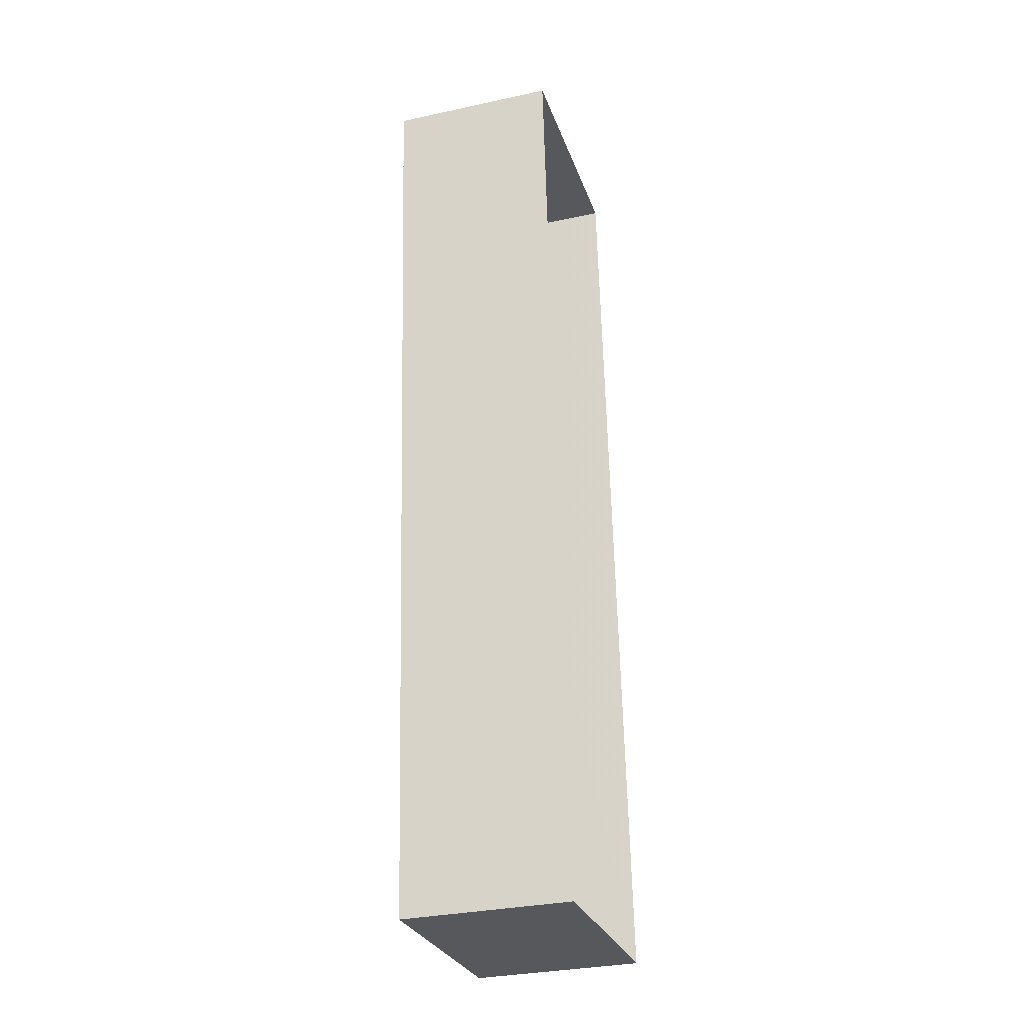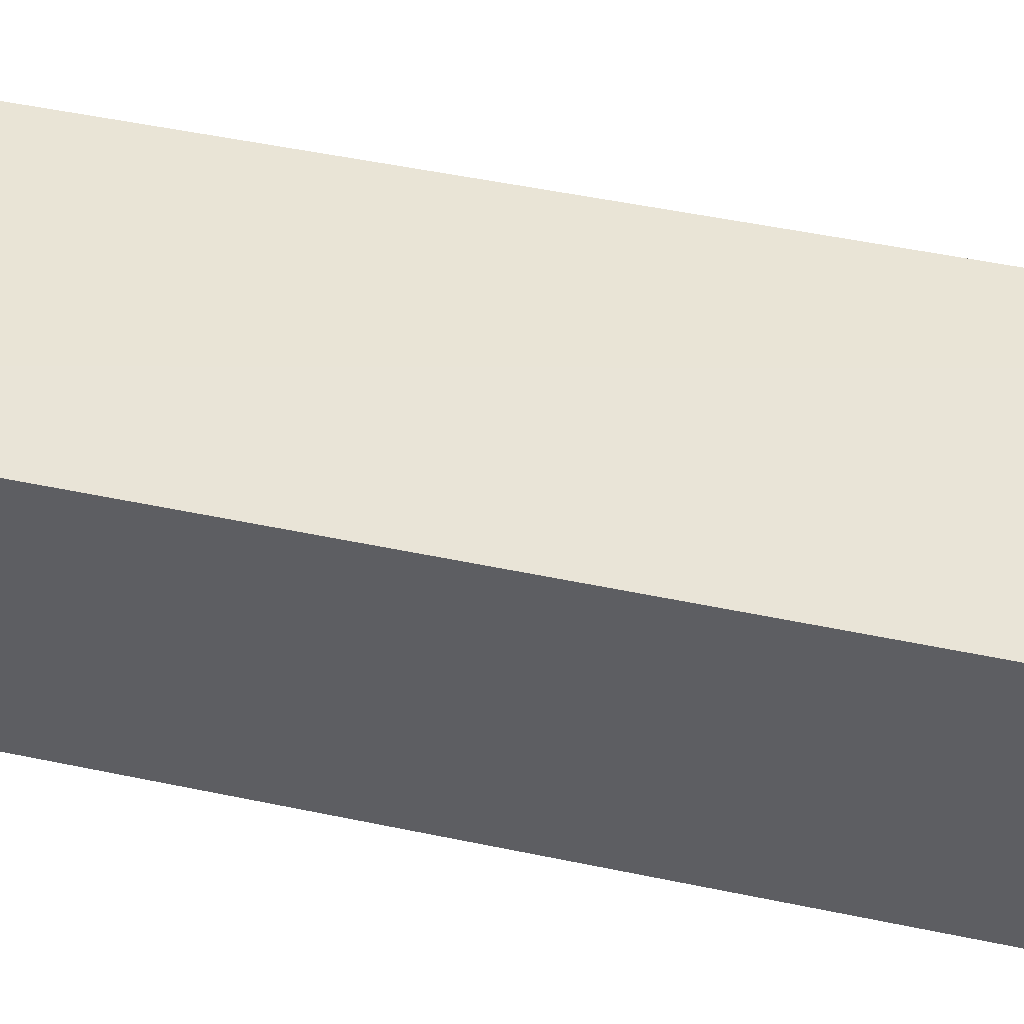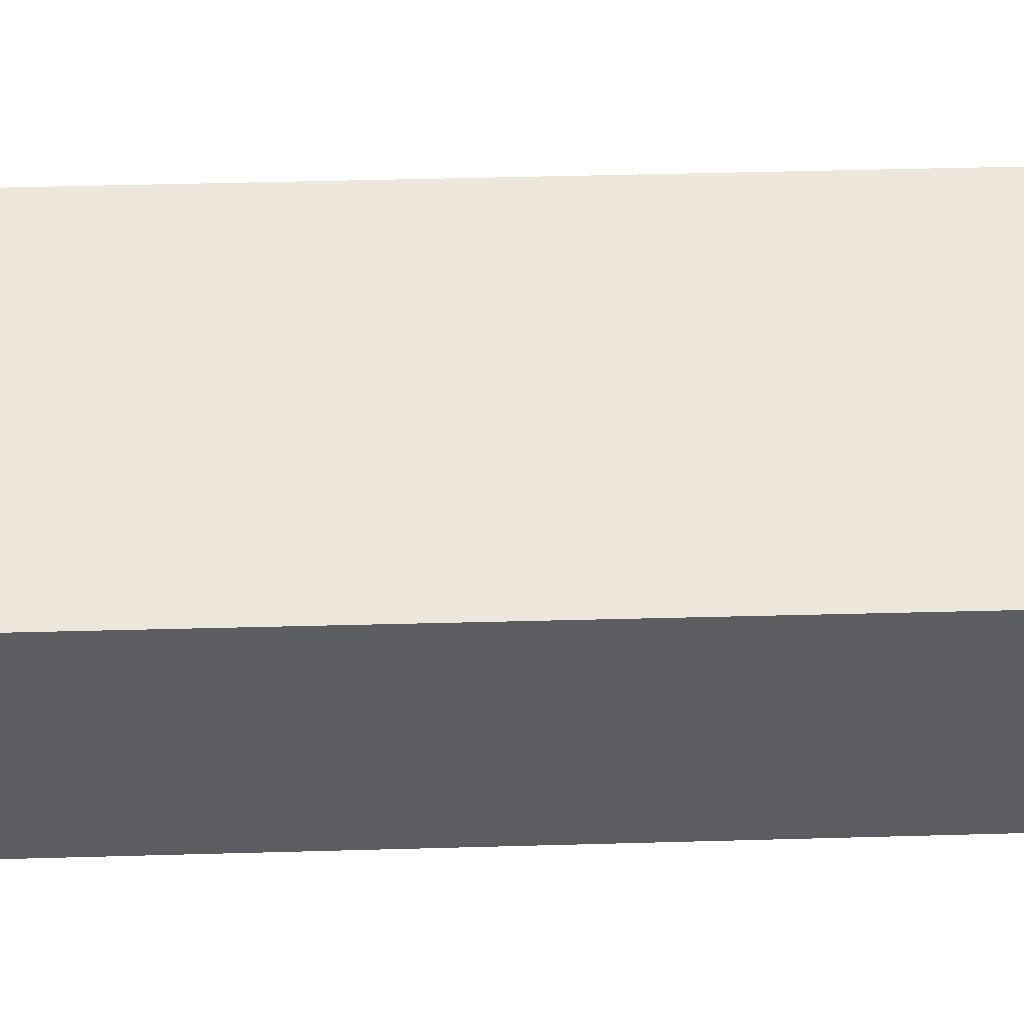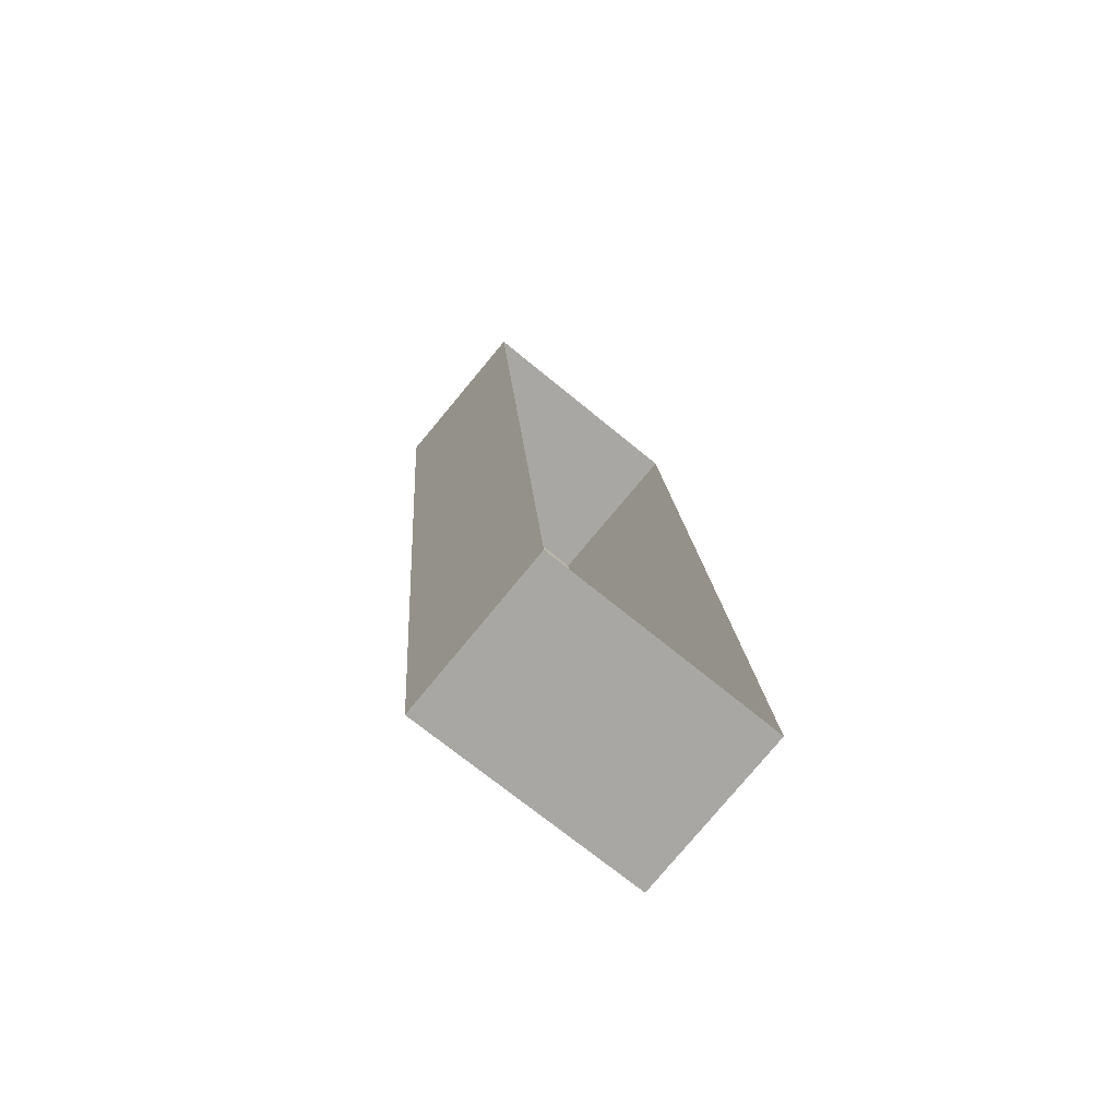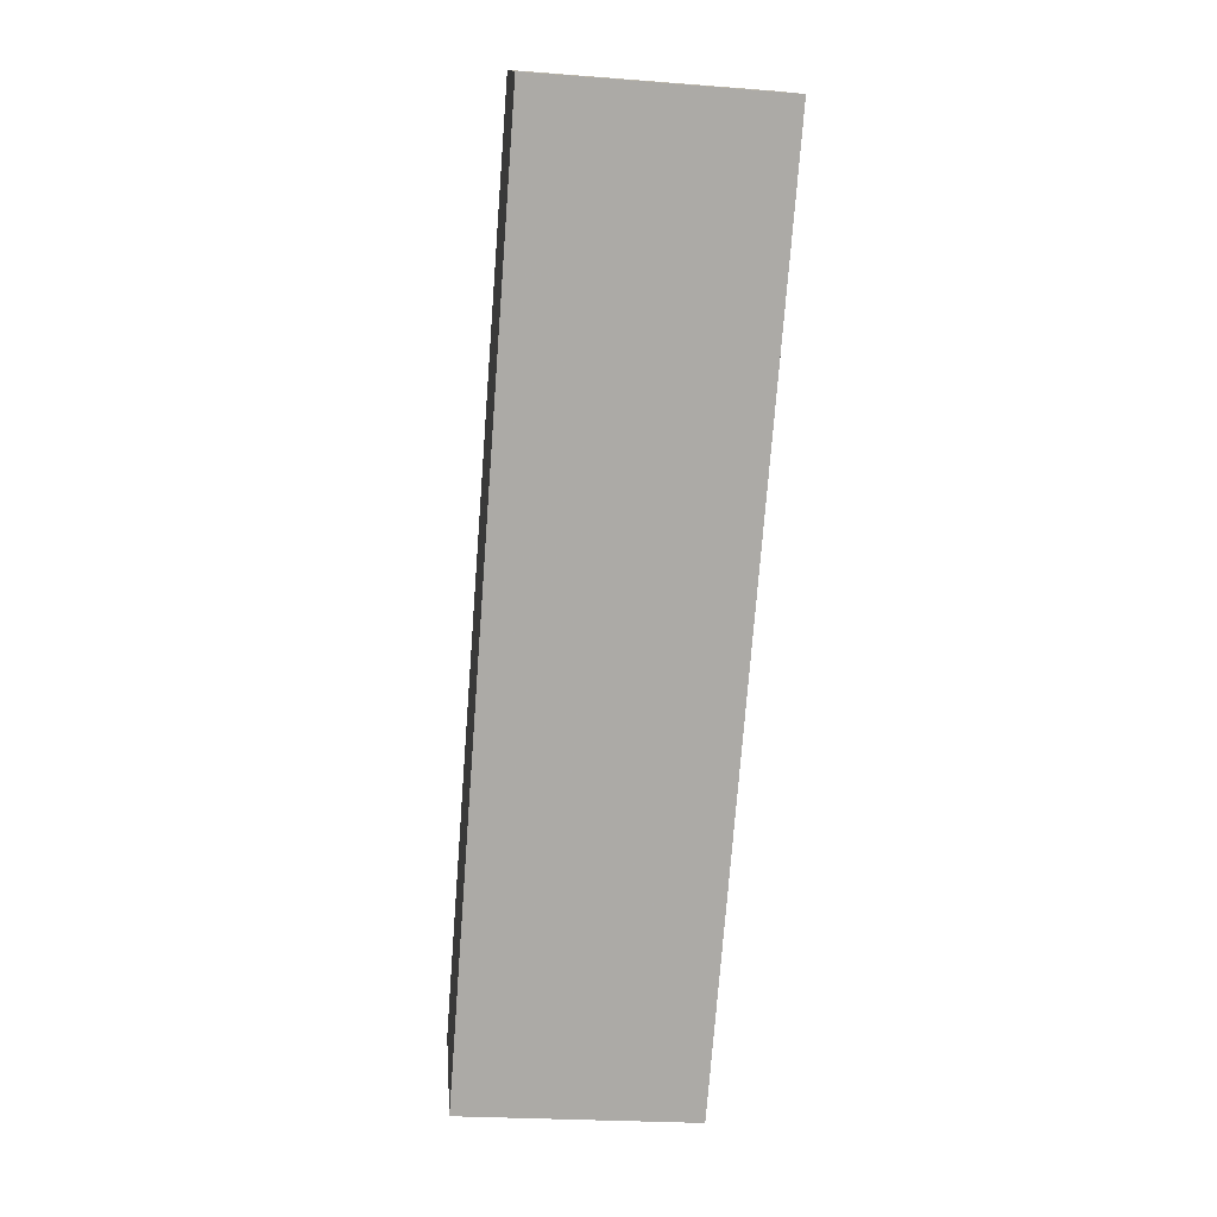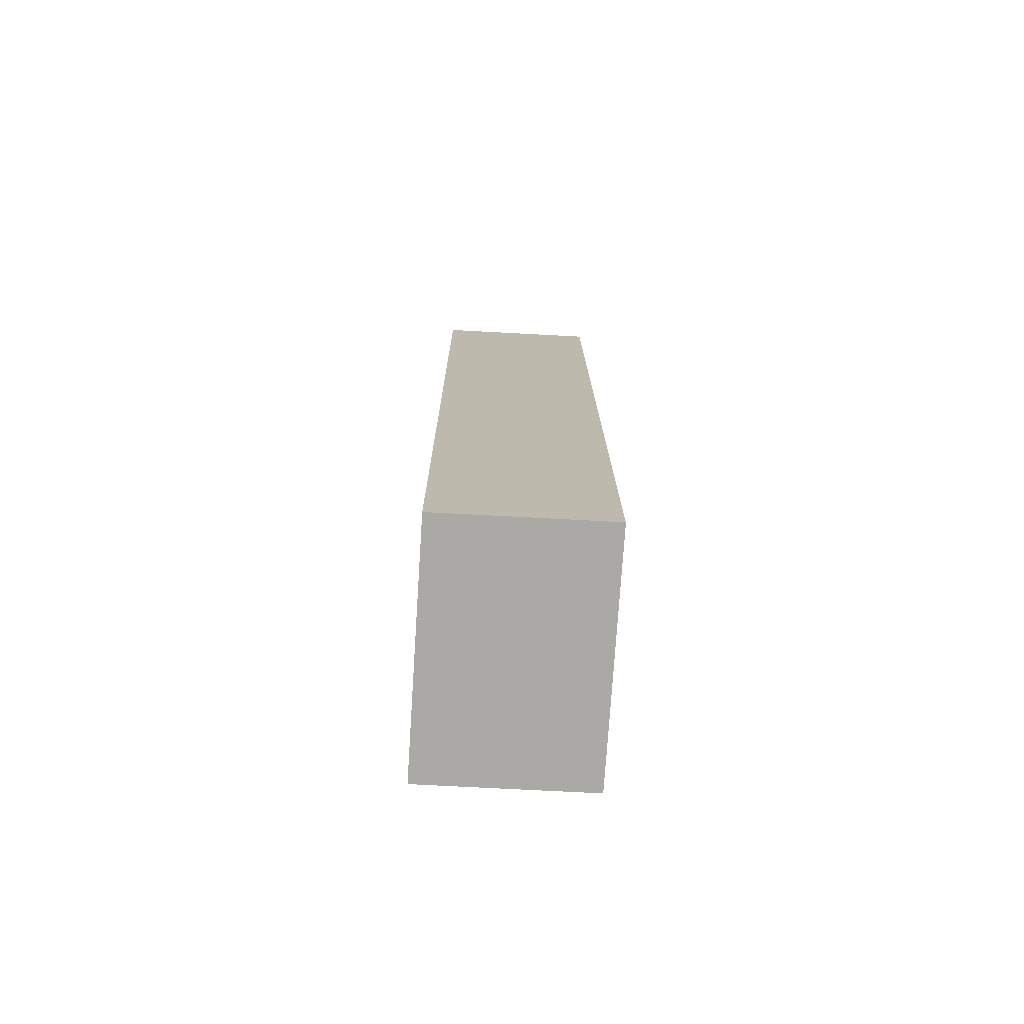
<metadata>
{"format":"obj","ext":"obj","renderer":"f3d","projection":"perspective","resolution":1024,"background":"white","views":[{"elev":-32.1,"azim":106.9,"up":"+Y"},{"elev":43.0,"azim":-79.8,"up":"+Z"},{"elev":53.0,"azim":84.0,"up":"+Z"},{"elev":-77.1,"azim":140.4,"up":"+Y"},{"elev":14.4,"azim":-5.1,"up":"+Y"},{"elev":-70.9,"azim":-93.7,"up":"+Y"}]}
</metadata>
<code>
v -3.141e+05 4.153e+04 50.84
v -3.141e+05 4.153e+04 50.84
v -3.141e+05 4.154e+04 50.85
v -3.141e+05 4.154e+04 50.85
v -3.141e+05 4.153e+04 52.93
v -3.141e+05 4.154e+04 52.94
v -3.141e+05 4.154e+04 52.94
v -3.141e+05 4.153e+04 52.94
f 1 2 3
f 4 1 3
f 5 6 7
f 8 5 7
f 7 3 2
f 8 7 2
f 7 4 3
f 7 6 4
f 8 2 1
f 5 8 1
f 6 1 4
f 6 5 1

</code>
